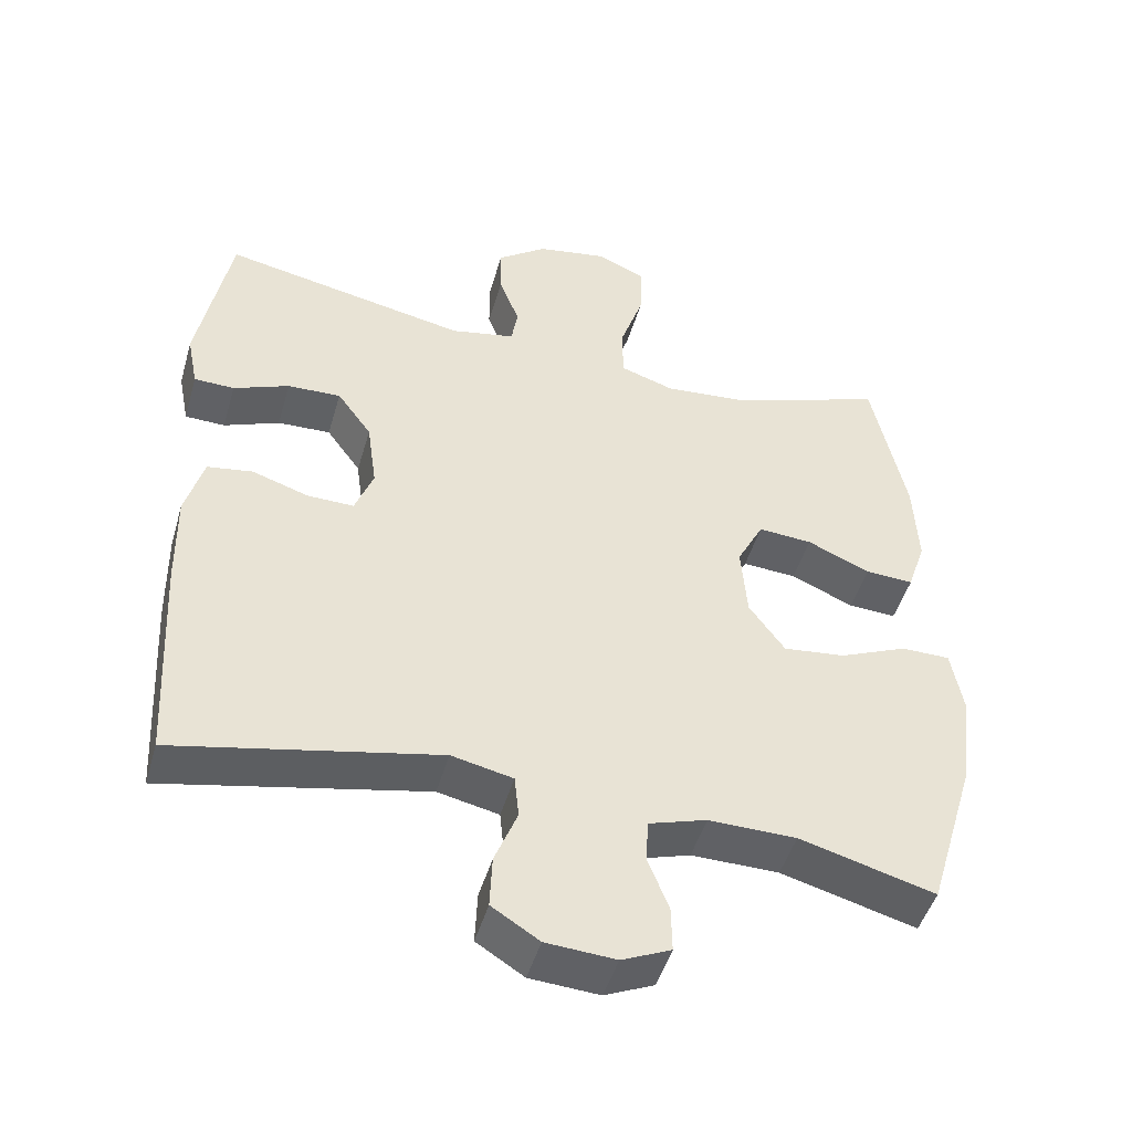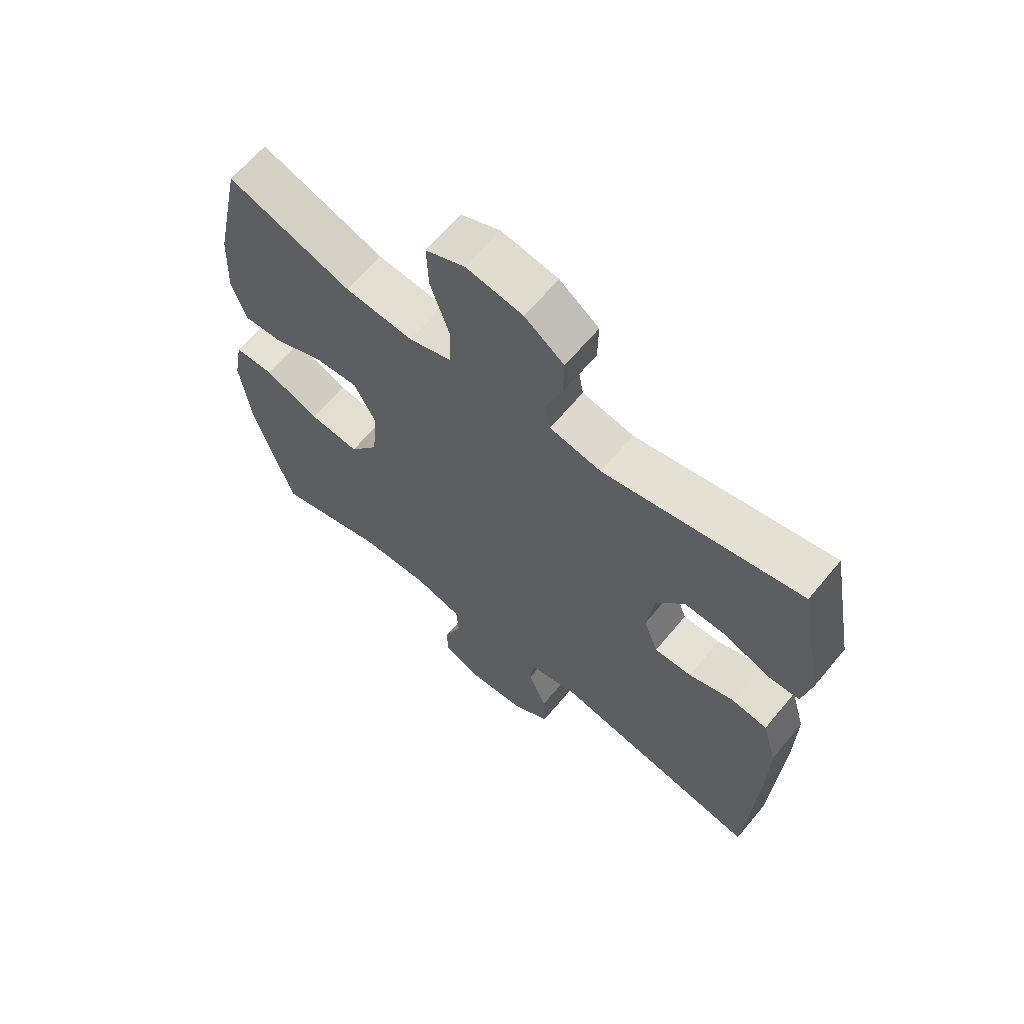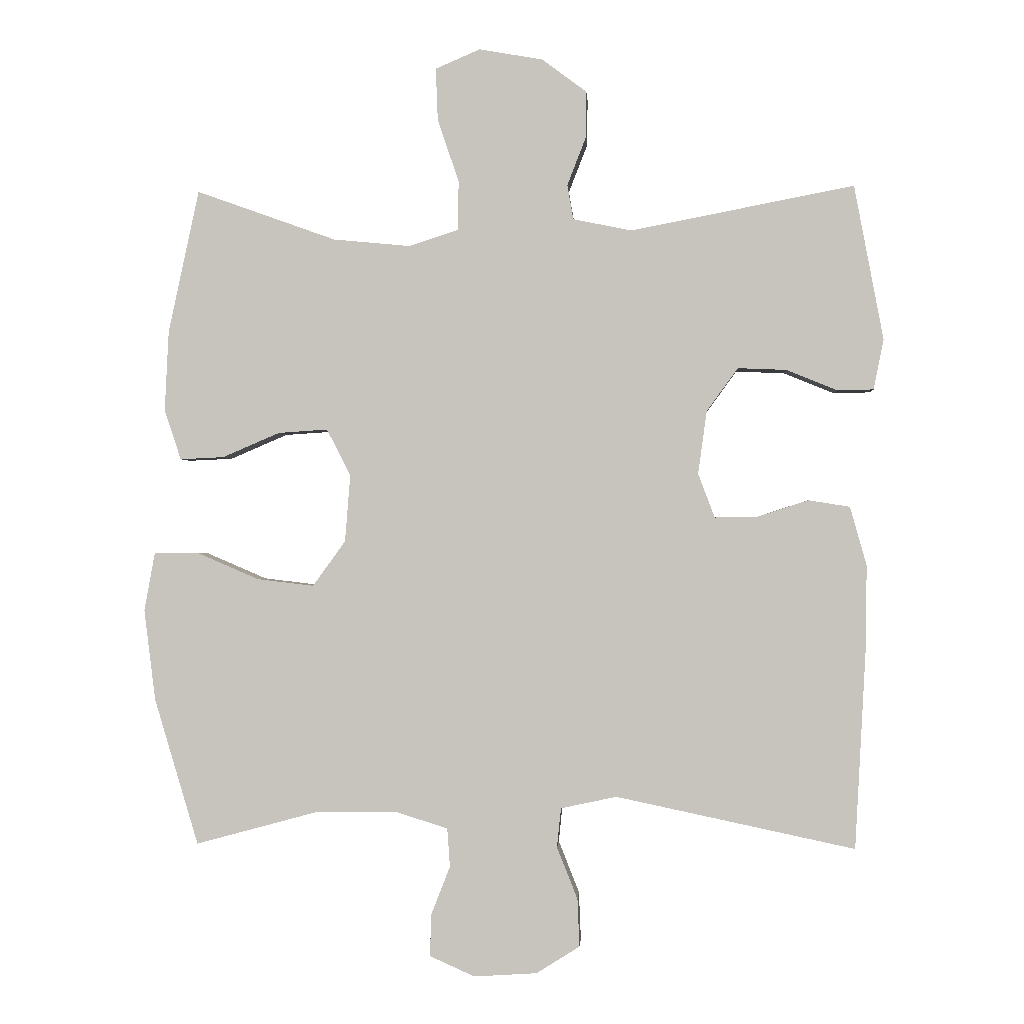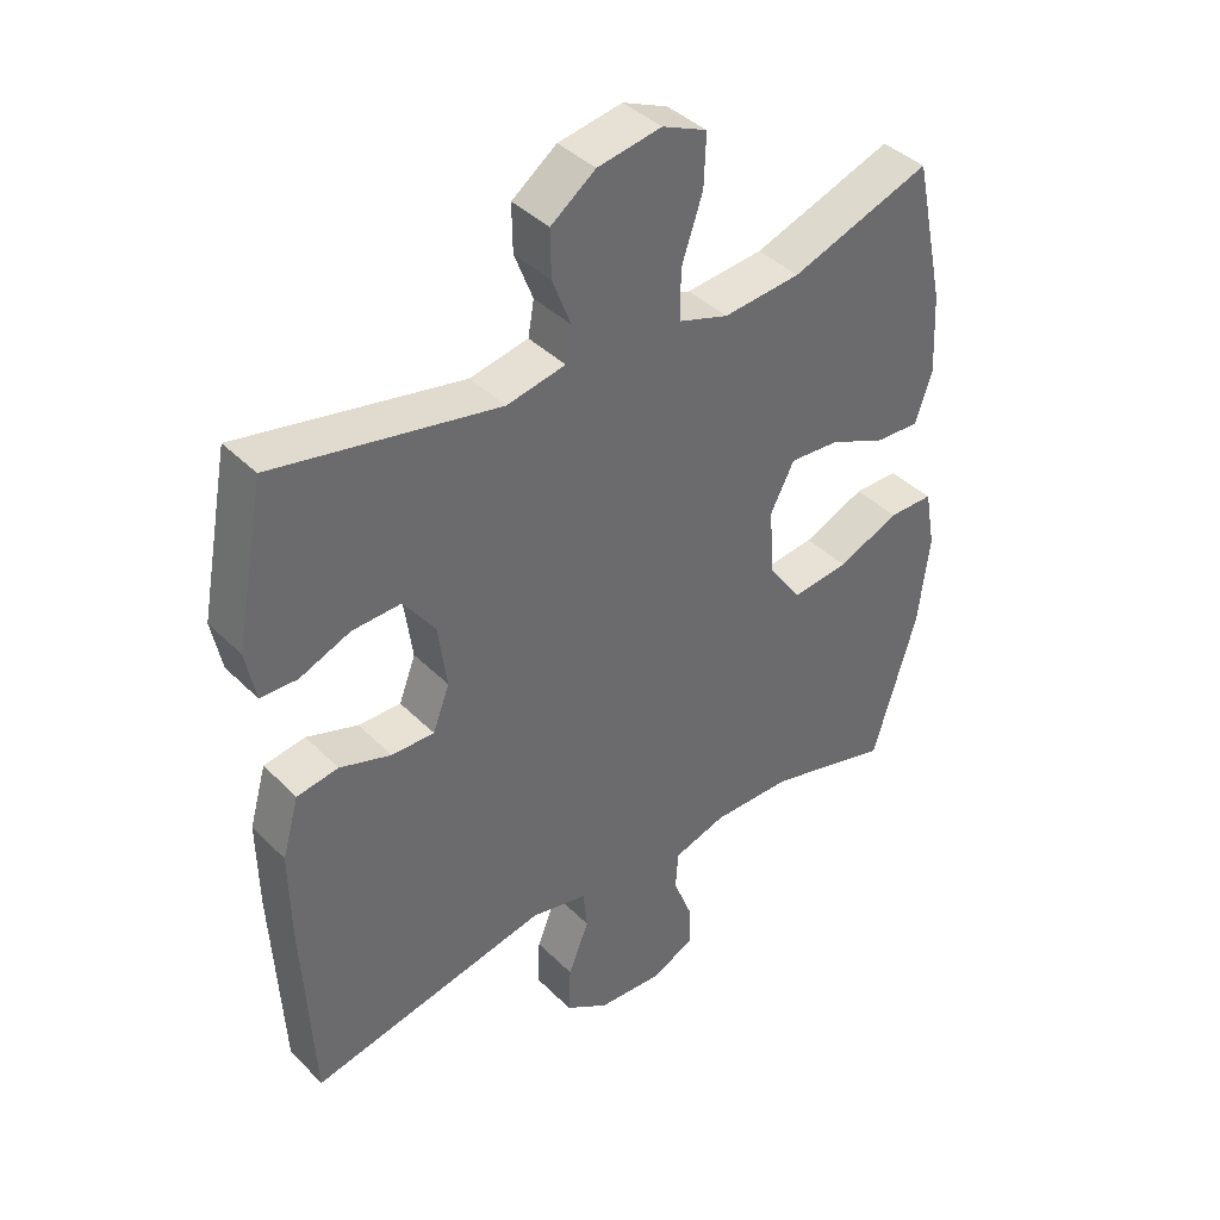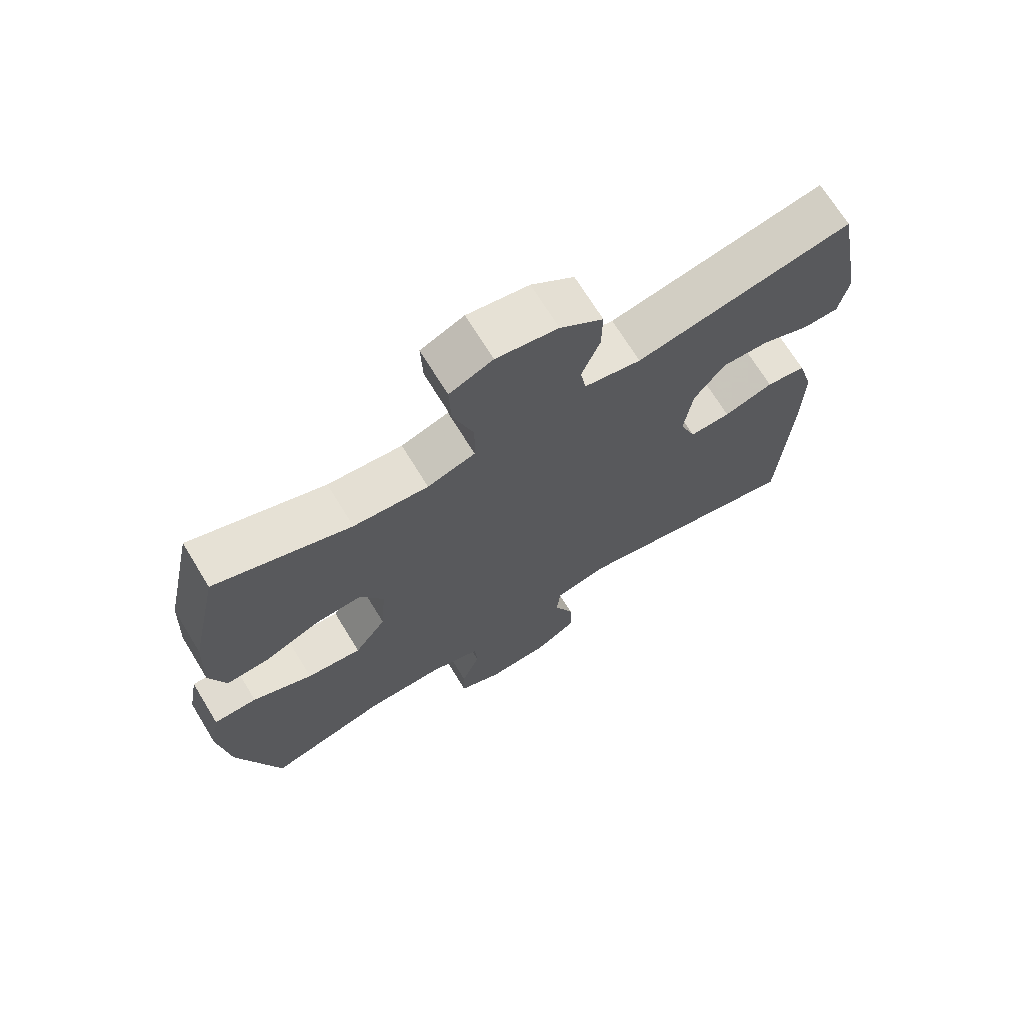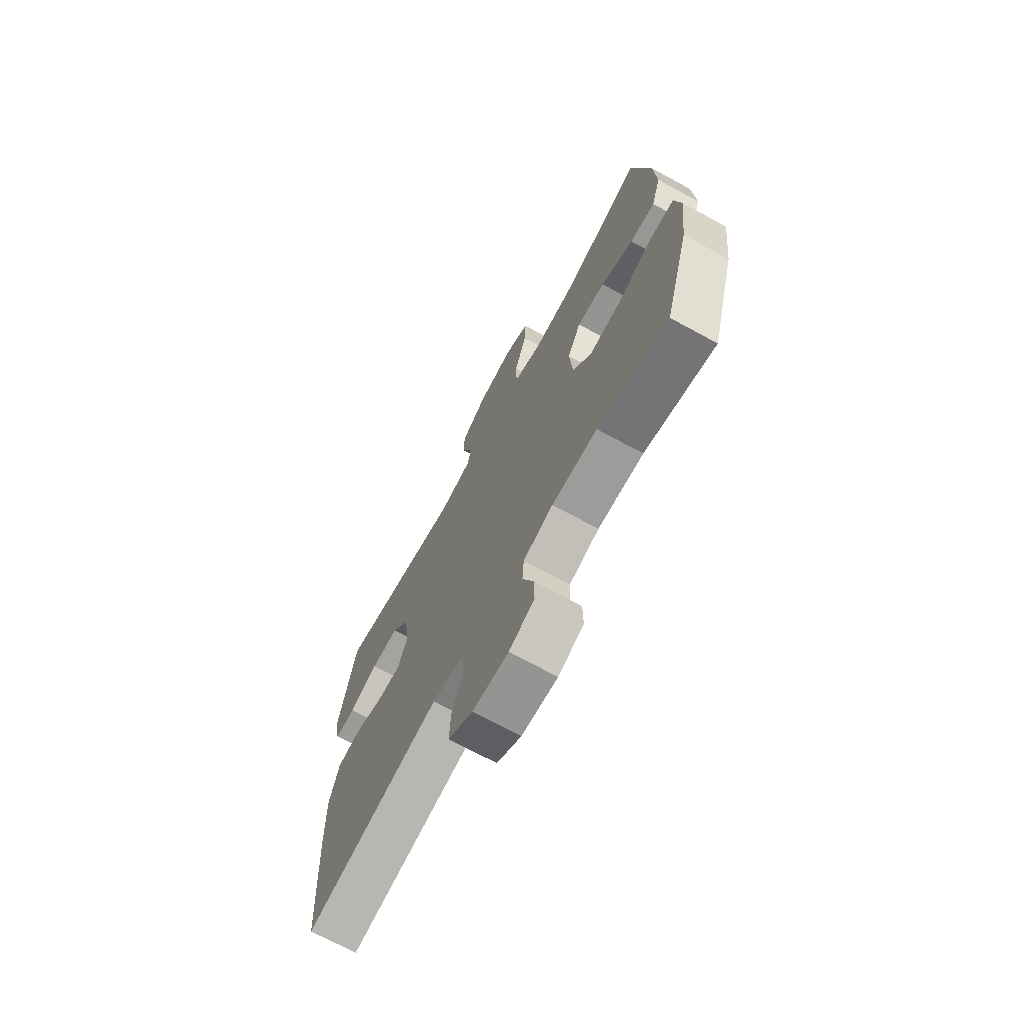
<metadata>
{"format":"obj","ext":"obj","renderer":"f3d","projection":"perspective","resolution":1024,"background":"white","views":[{"elev":-47.4,"azim":164.0,"up":"+Z"},{"elev":64.4,"azim":39.7,"up":"+Z"},{"elev":-0.7,"azim":3.5,"up":"+Z"},{"elev":40.0,"azim":140.4,"up":"+Z"},{"elev":70.1,"azim":-31.5,"up":"+Z"},{"elev":-70.6,"azim":-118.6,"up":"+Z"}]}
</metadata>
<code>
v 0.5 0.07 0.5
v 0.544 0.07 0.267
v 0.529 0.07 0.192
v 0.474 0.07 0.191
v 0.398 0.07 0.222
v 0.325 0.07 0.225
v 0.278 0.07 0.16
v 0.265 0.07 0.065
v 0.29 0.07 -0.001
v 0.354 0.07 0
v 0.431 0.07 0.025
v 0.493 0.07 0.015
v 0.518 0.07 -0.073
v 0.516 0.07 -0.204
v 0.5 0.07 -0.5
v 0.141 0.07 -0.424
v 0.057 0.07 -0.442
v 0.051 0.07 -0.501
v 0.082 0.07 -0.579
v 0.085 0.07 -0.651
v 0.02 0.07 -0.692
v -0.075 0.07 -0.698
v -0.142 0.07 -0.668
v -0.141 0.07 -0.606
v -0.112 0.07 -0.532
v -0.116 0.07 -0.474
v -0.195 0.07 -0.449
v -0.315 0.07 -0.45
v -0.5 0.07 -0.5
v -0.566 0.07 -0.28
v -0.583 0.07 -0.143
v -0.567 0.07 -0.055
v -0.5 0.07 -0.055
v -0.407 0.07 -0.095
v -0.322 0.07 -0.105
v -0.273 0.07 -0.037
v -0.265 0.07 0.064
v -0.301 0.07 0.134
v -0.375 0.07 0.129
v -0.461 0.07 0.092
v -0.527 0.07 0.089
v -0.552 0.07 0.164
v -0.546 0.07 0.285
v -0.5 0.07 0.5
v -0.29 0.07 0.425
v -0.174 0.07 0.414
v -0.1 0.07 0.438
v -0.099 0.07 0.512
v -0.131 0.07 0.607
v -0.134 0.07 0.685
v -0.067 0.07 0.714
v 0.029 0.07 0.697
v 0.096 0.07 0.647
v 0.095 0.07 0.577
v 0.067 0.07 0.505
v 0.076 0.07 0.453
v 0.164 0.07 0.435
v 0.5 0 0.5
v 0.544 0 0.267
v 0.529 0 0.192
v 0.474 0 0.191
v 0.398 0 0.222
v 0.325 0 0.225
v 0.278 0 0.16
v 0.265 0 0.065
v 0.29 0 -0.001
v 0.354 0 0
v 0.431 0 0.025
v 0.493 0 0.015
v 0.518 0 -0.073
v 0.516 0 -0.204
v 0.5 0 -0.5
v 0.141 0 -0.424
v 0.057 0 -0.442
v 0.051 0 -0.501
v 0.082 0 -0.579
v 0.085 0 -0.651
v 0.02 0 -0.692
v -0.075 0 -0.698
v -0.142 0 -0.668
v -0.141 0 -0.606
v -0.112 0 -0.532
v -0.116 0 -0.474
v -0.195 0 -0.449
v -0.315 0 -0.45
v -0.5 0 -0.5
v -0.566 0 -0.28
v -0.583 0 -0.143
v -0.567 0 -0.055
v -0.5 0 -0.055
v -0.407 0 -0.095
v -0.322 0 -0.105
v -0.273 0 -0.037
v -0.265 0 0.064
v -0.301 0 0.134
v -0.375 0 0.129
v -0.461 0 0.092
v -0.527 0 0.089
v -0.552 0 0.164
v -0.546 0 0.285
v -0.5 0 0.5
v -0.29 0 0.425
v -0.174 0 0.414
v -0.1 0 0.438
v -0.099 0 0.512
v -0.131 0 0.607
v -0.134 0 0.685
v -0.067 0 0.714
v 0.029 0 0.697
v 0.096 0 0.647
v 0.095 0 0.577
v 0.067 0 0.505
v 0.076 0 0.453
v 0.164 0 0.435
f 52 53 54 55
f 52 55 56
f 51 52 56
f 48 49 50 51
f 47 48 51 56
f 46 47 56 57
f 42 43 44 45
f 42 45 46
f 39 40 41 42
f 38 39 42 46
f 37 38 46 57
f 31 32 33 34
f 31 34 35
f 28 29 30 31
f 27 28 31 35
f 26 27 35 36
f 22 23 24 25
f 22 25 26
f 21 22 26
f 18 19 20 21
f 17 18 21 26
f 16 17 26 36
f 10 11 12 13
f 9 10 13 14
f 2 3 4 5
f 2 5 6
f 1 2 6
f 57 1 6 7
f 9 14 15 16
f 8 9 16 36
f 36 37 57
f 7 8 36 57
f 112 111 110 109
f 113 112 109
f 113 109 108
f 108 107 106 105
f 113 108 105 104
f 114 113 104 103
f 102 101 100 99
f 103 102 99
f 99 98 97 96
f 103 99 96 95
f 114 103 95 94
f 91 90 89 88
f 92 91 88
f 88 87 86 85
f 92 88 85 84
f 93 92 84 83
f 82 81 80 79
f 83 82 79
f 83 79 78
f 78 77 76 75
f 83 78 75 74
f 93 83 74 73
f 70 69 68 67
f 71 70 67 66
f 62 61 60 59
f 63 62 59
f 63 59 58
f 64 63 58 114
f 73 72 71 66
f 93 73 66 65
f 114 94 93
f 114 93 65 64
f 1 58 59 2
f 2 59 60 3
f 3 60 61 4
f 4 61 62 5
f 5 62 63 6
f 6 63 64 7
f 7 64 65 8
f 8 65 66 9
f 9 66 67 10
f 10 67 68 11
f 11 68 69 12
f 12 69 70 13
f 13 70 71 14
f 14 71 72 15
f 15 72 73 16
f 16 73 74 17
f 17 74 75 18
f 18 75 76 19
f 19 76 77 20
f 20 77 78 21
f 21 78 79 22
f 22 79 80 23
f 23 80 81 24
f 24 81 82 25
f 25 82 83 26
f 26 83 84 27
f 27 84 85 28
f 28 85 86 29
f 29 86 87 30
f 30 87 88 31
f 31 88 89 32
f 32 89 90 33
f 33 90 91 34
f 34 91 92 35
f 35 92 93 36
f 36 93 94 37
f 37 94 95 38
f 38 95 96 39
f 39 96 97 40
f 40 97 98 41
f 41 98 99 42
f 42 99 100 43
f 43 100 101 44
f 44 101 102 45
f 45 102 103 46
f 46 103 104 47
f 47 104 105 48
f 48 105 106 49
f 49 106 107 50
f 50 107 108 51
f 51 108 109 52
f 52 109 110 53
f 53 110 111 54
f 54 111 112 55
f 55 112 113 56
f 56 113 114 57
f 57 114 58 1

</code>
